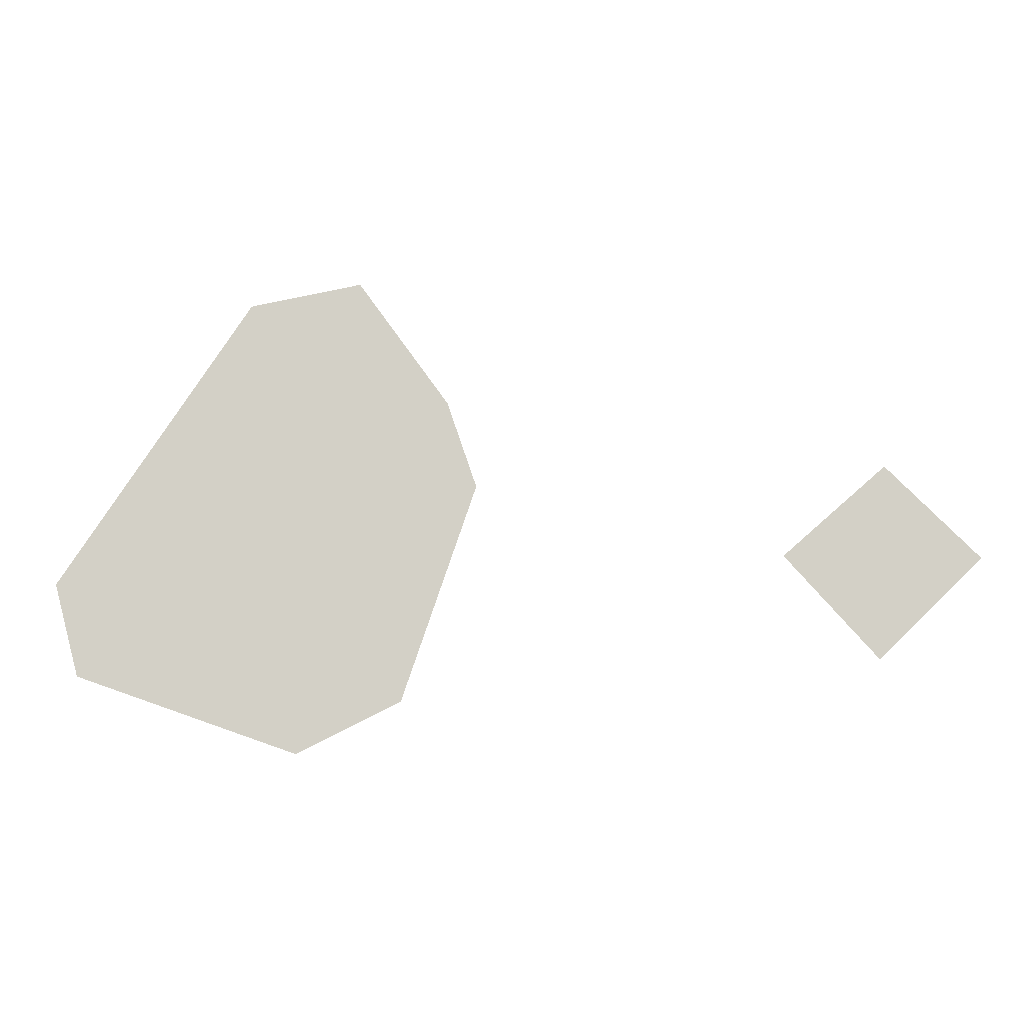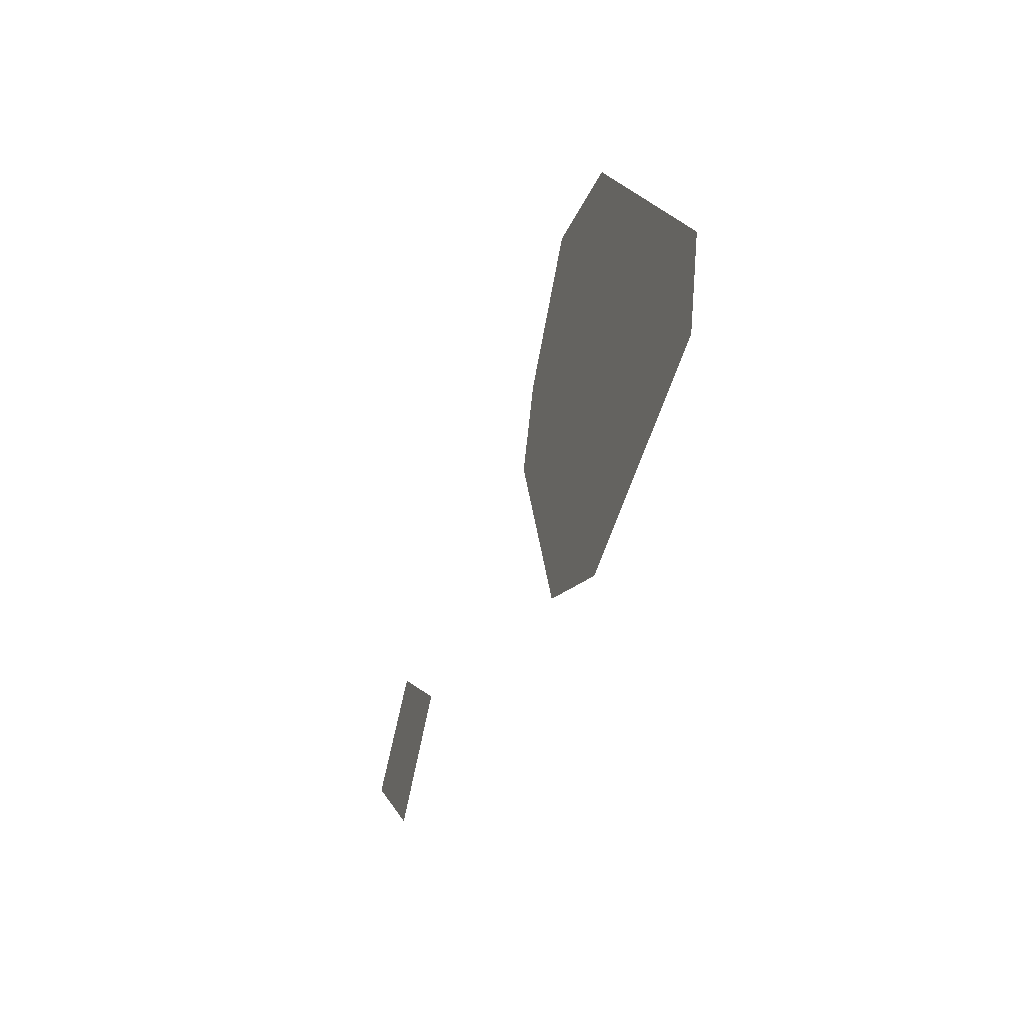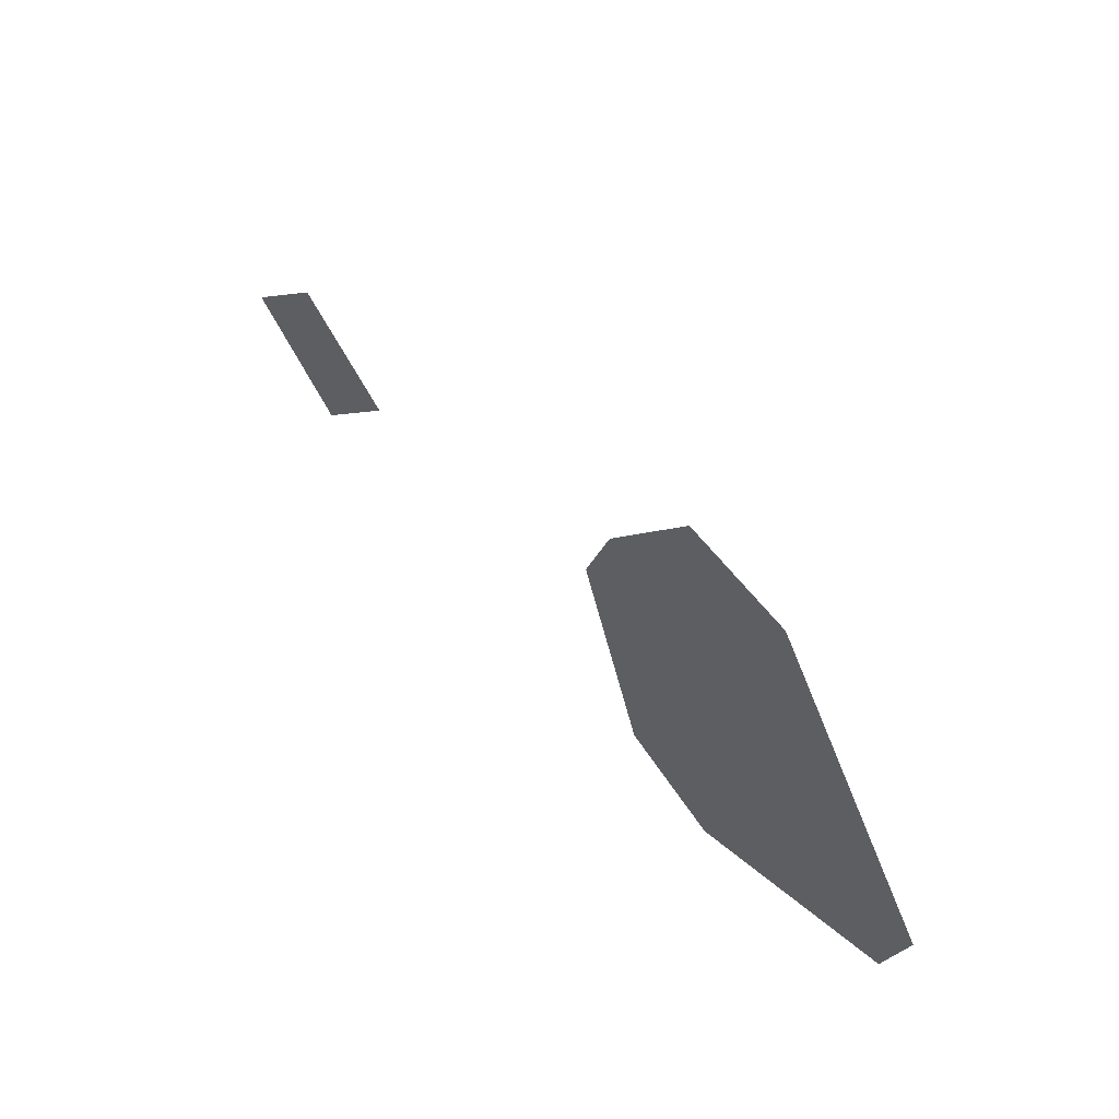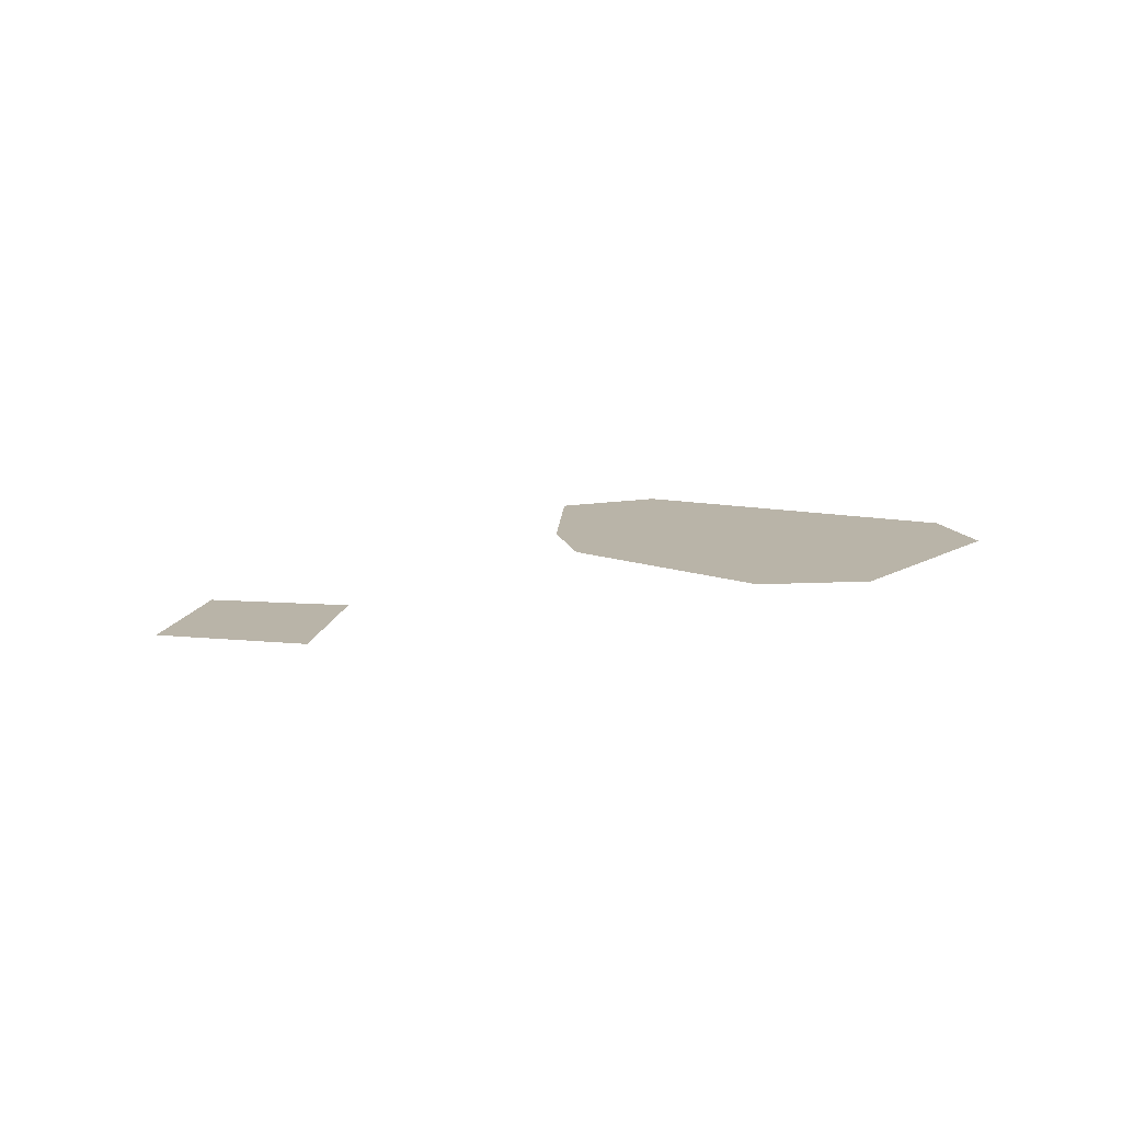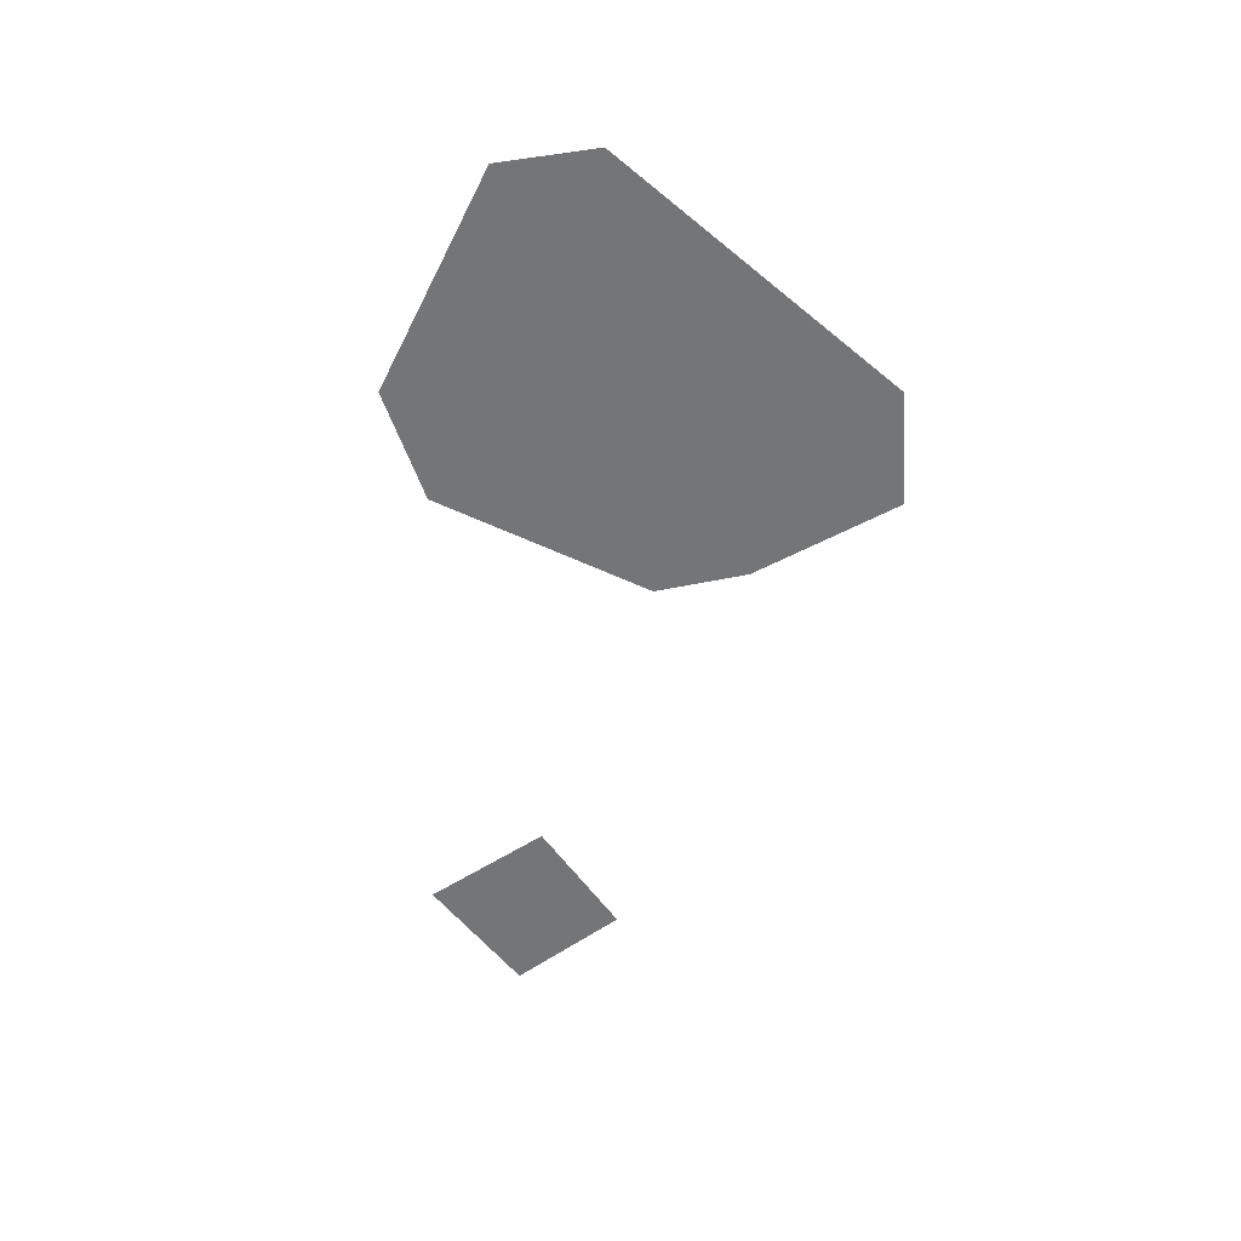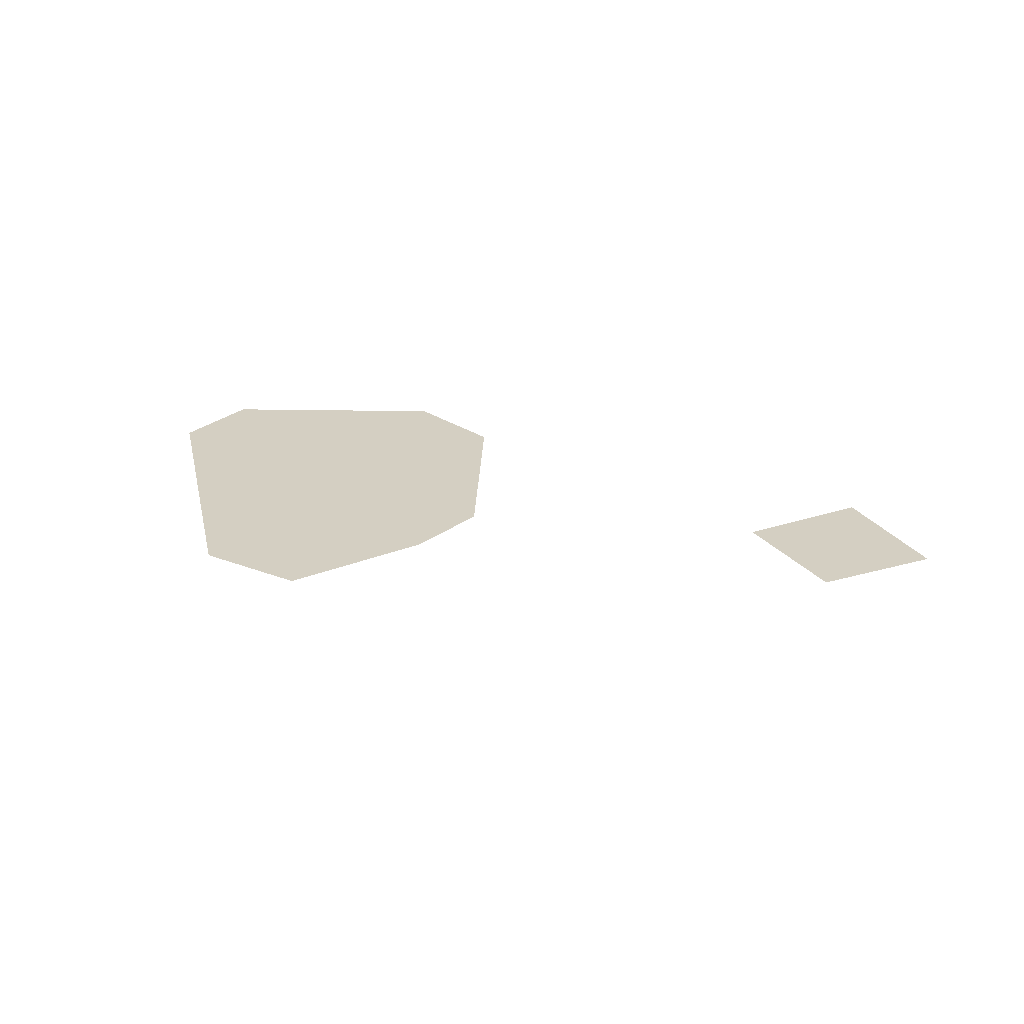
<metadata>
{"format":"obj","ext":"obj","renderer":"f3d","projection":"perspective","resolution":1024,"background":"white","views":[{"elev":-11.0,"azim":-176.2,"up":"+Y"},{"elev":-40.0,"azim":71.0,"up":"+Y"},{"elev":58.1,"azim":48.8,"up":"+Y"},{"elev":13.2,"azim":-32.3,"up":"+Z"},{"elev":-56.4,"azim":83.1,"up":"+Z"},{"elev":25.7,"azim":-159.0,"up":"+Z"}]}
</metadata>
<code>
o Map 0 - Npc 50050: Shok'sharak
v -6569 -5779 0
v -6526 -5735 0
v -6521 -5826 0
v -6478 -5777 0
v -6334 -5742 0
v -6320 -5701 0
v -6299 -5844 0
v -6277 -5641 0
v -6250 -5868 0
v -6224 -5651 0
v -6145 -5831 0
v -6133 -5787 0
f 2 4 3 1
f 5 6 8 10 12 11 9 7

</code>
